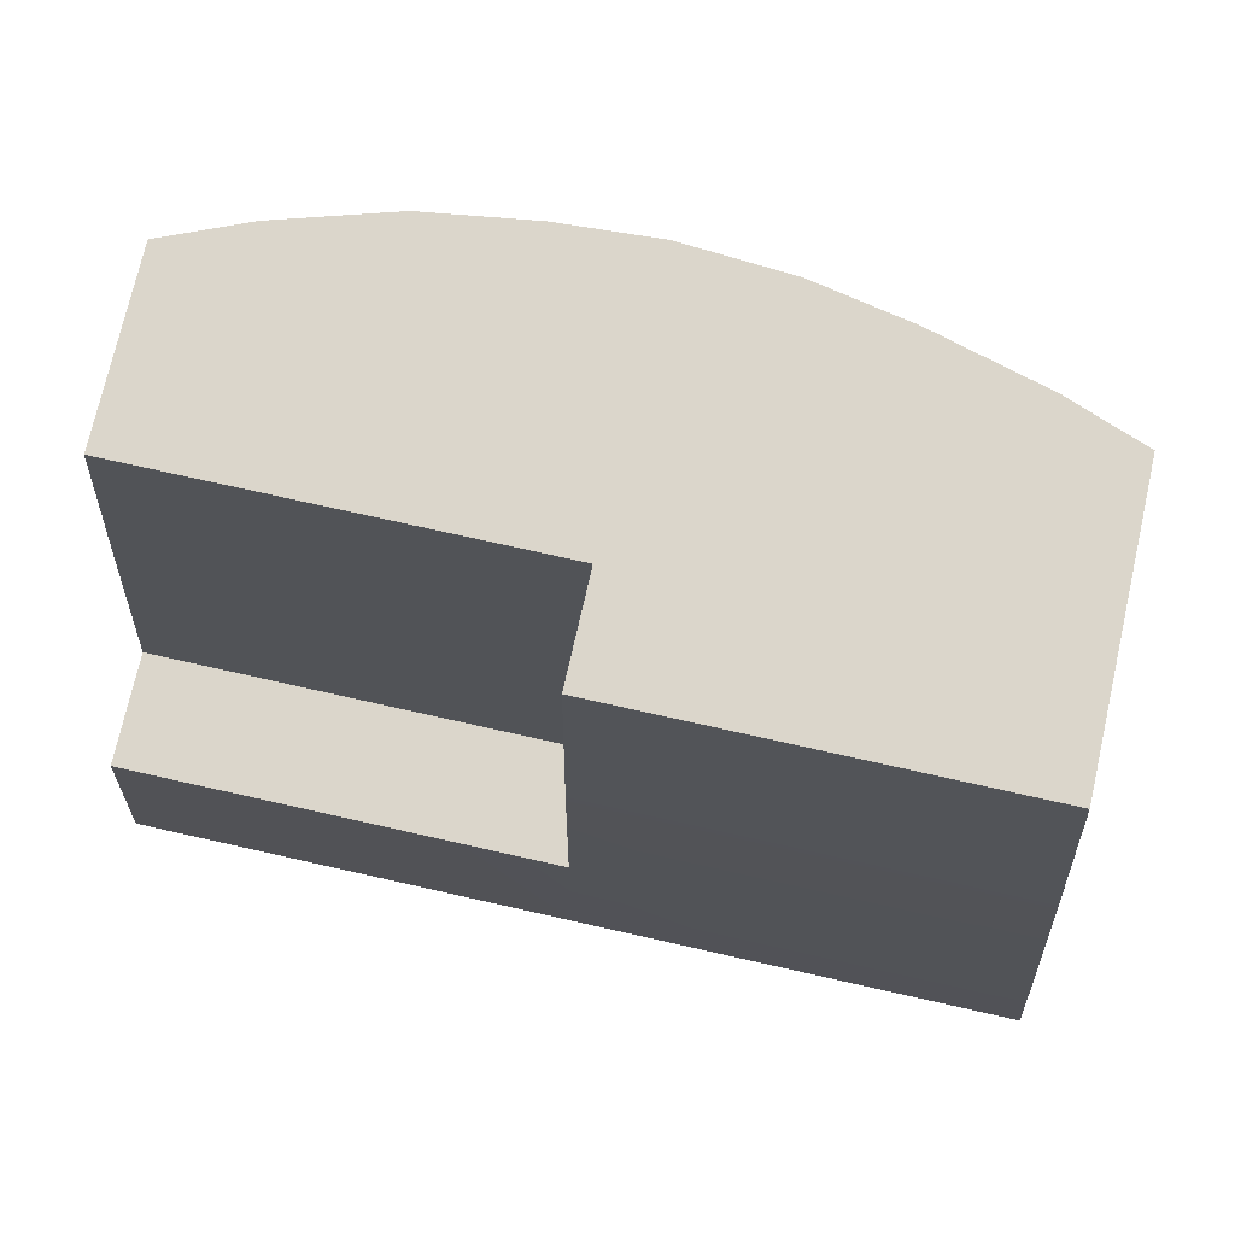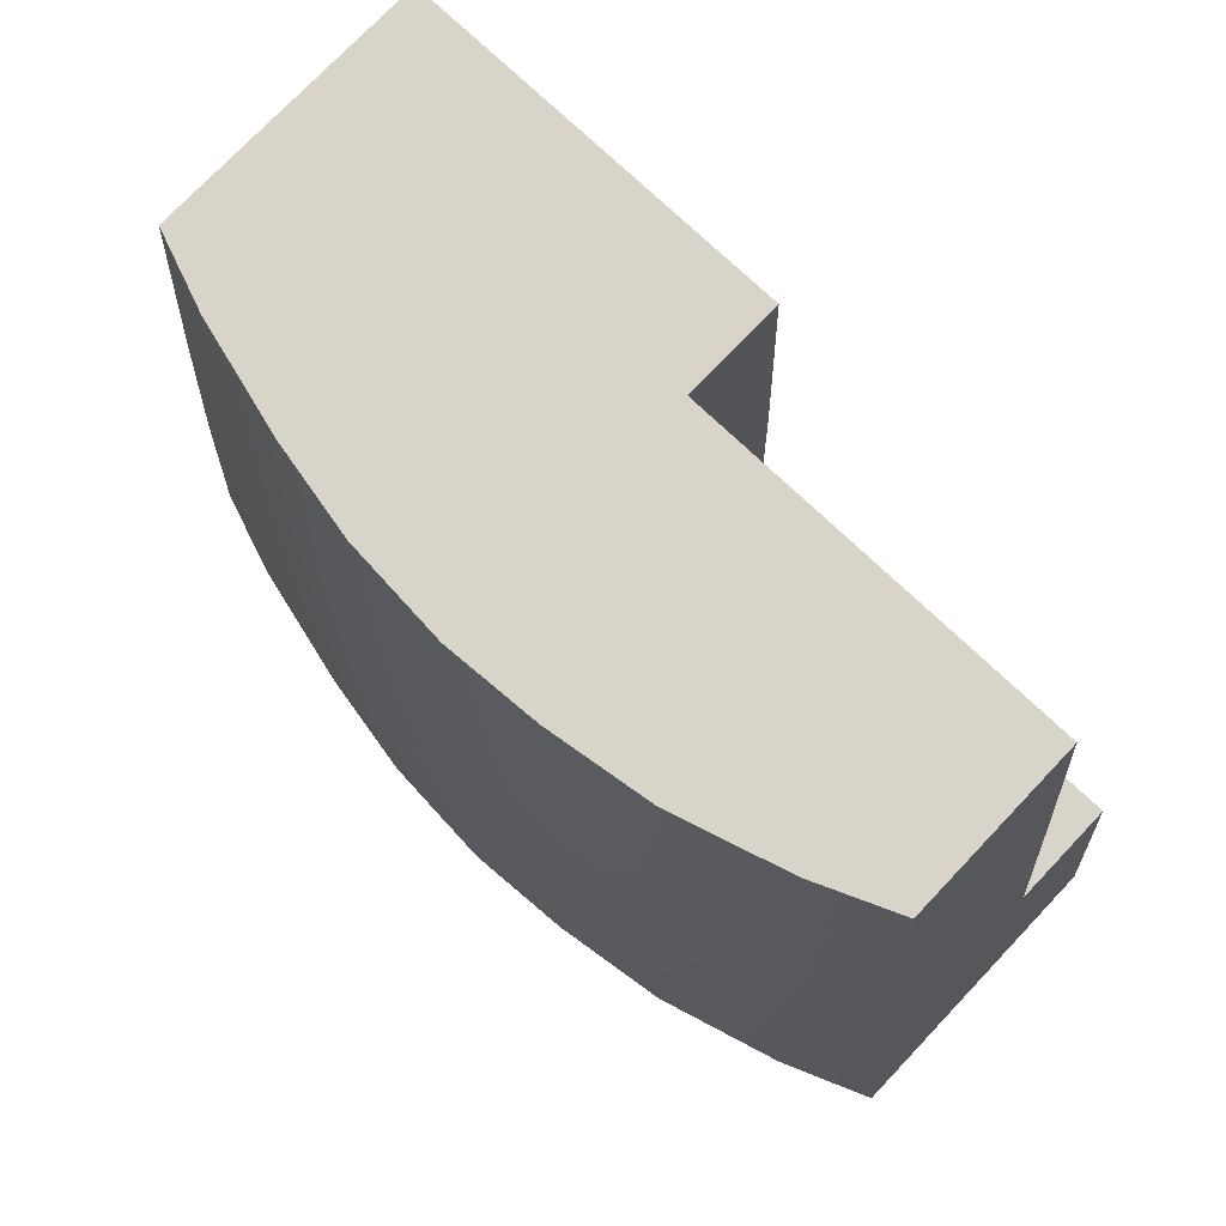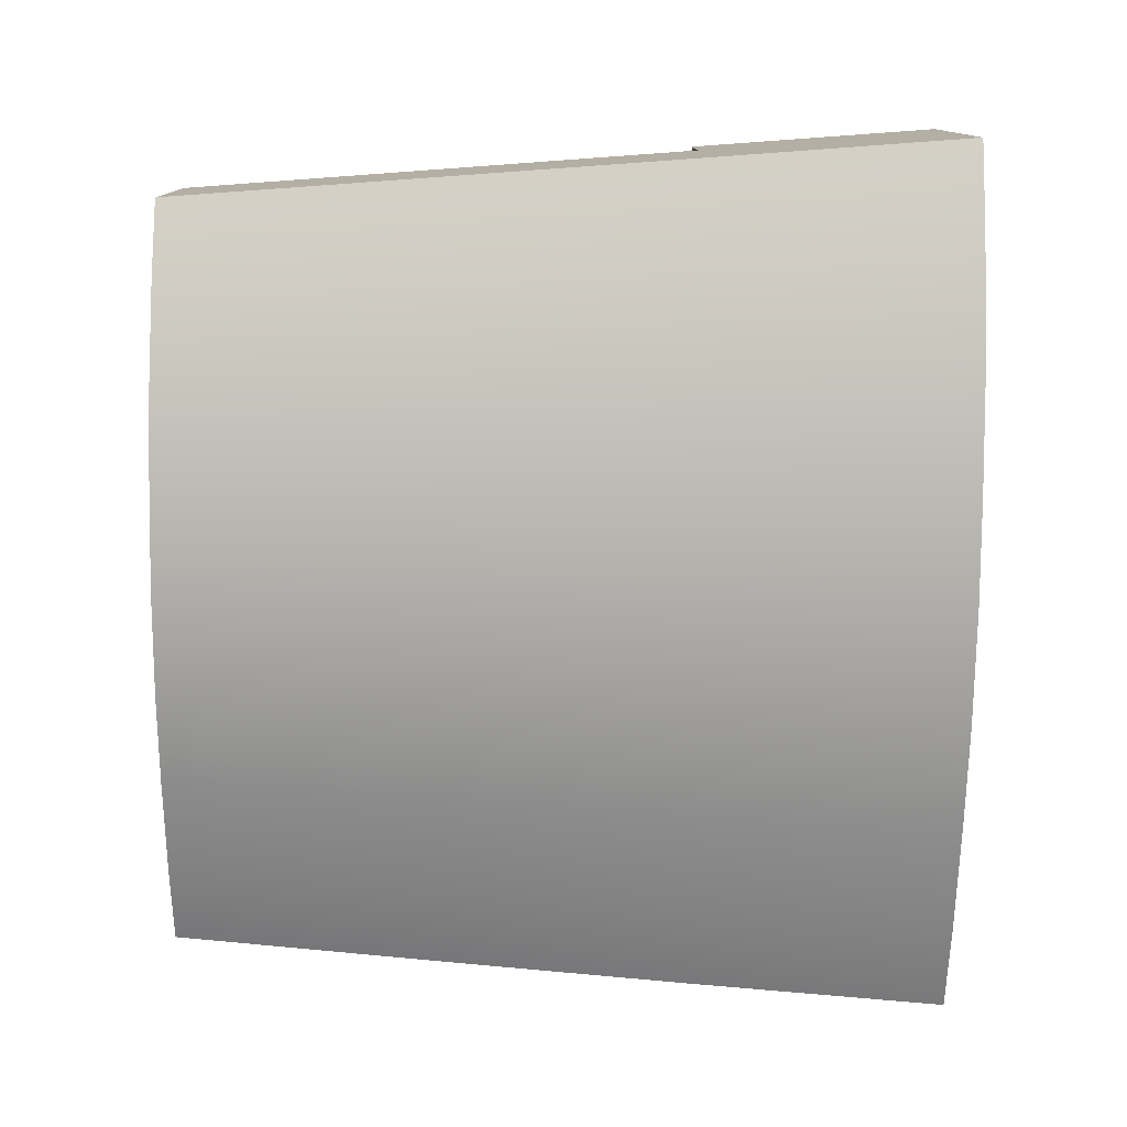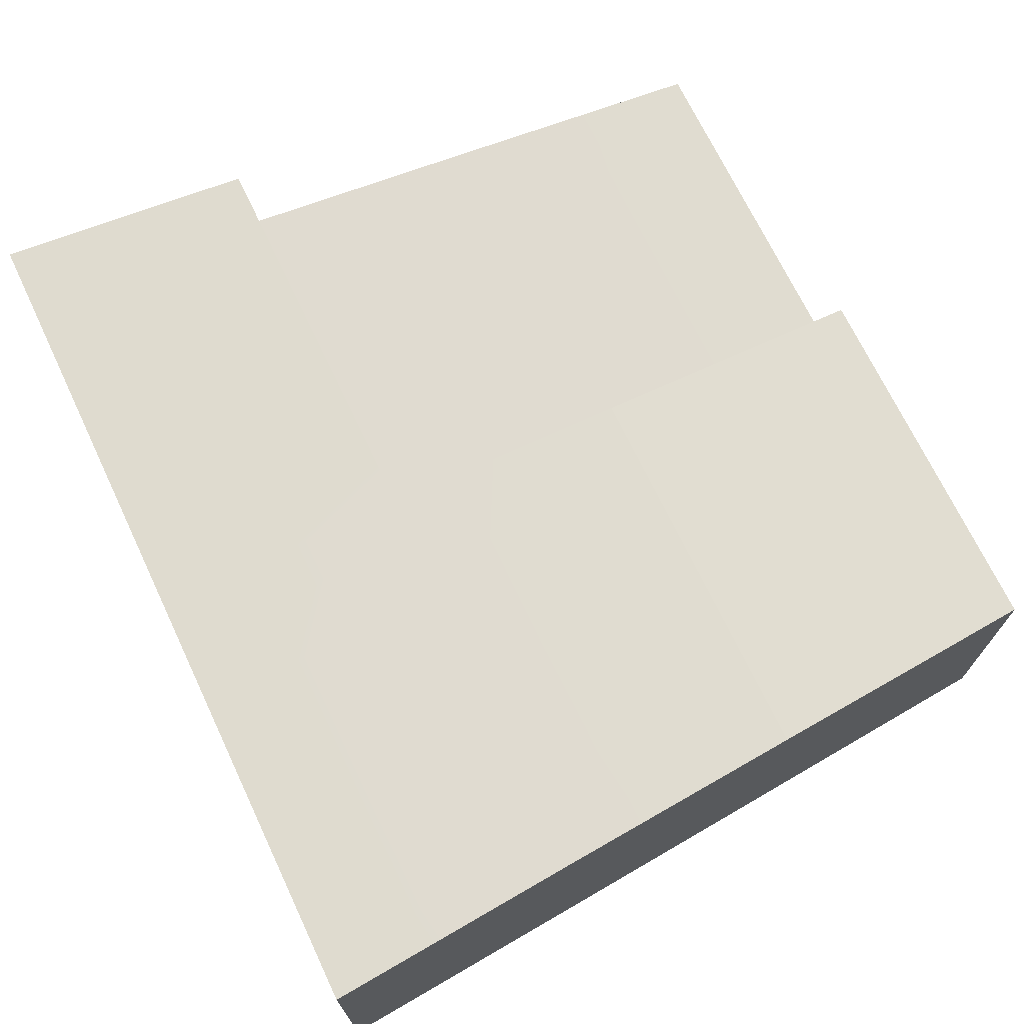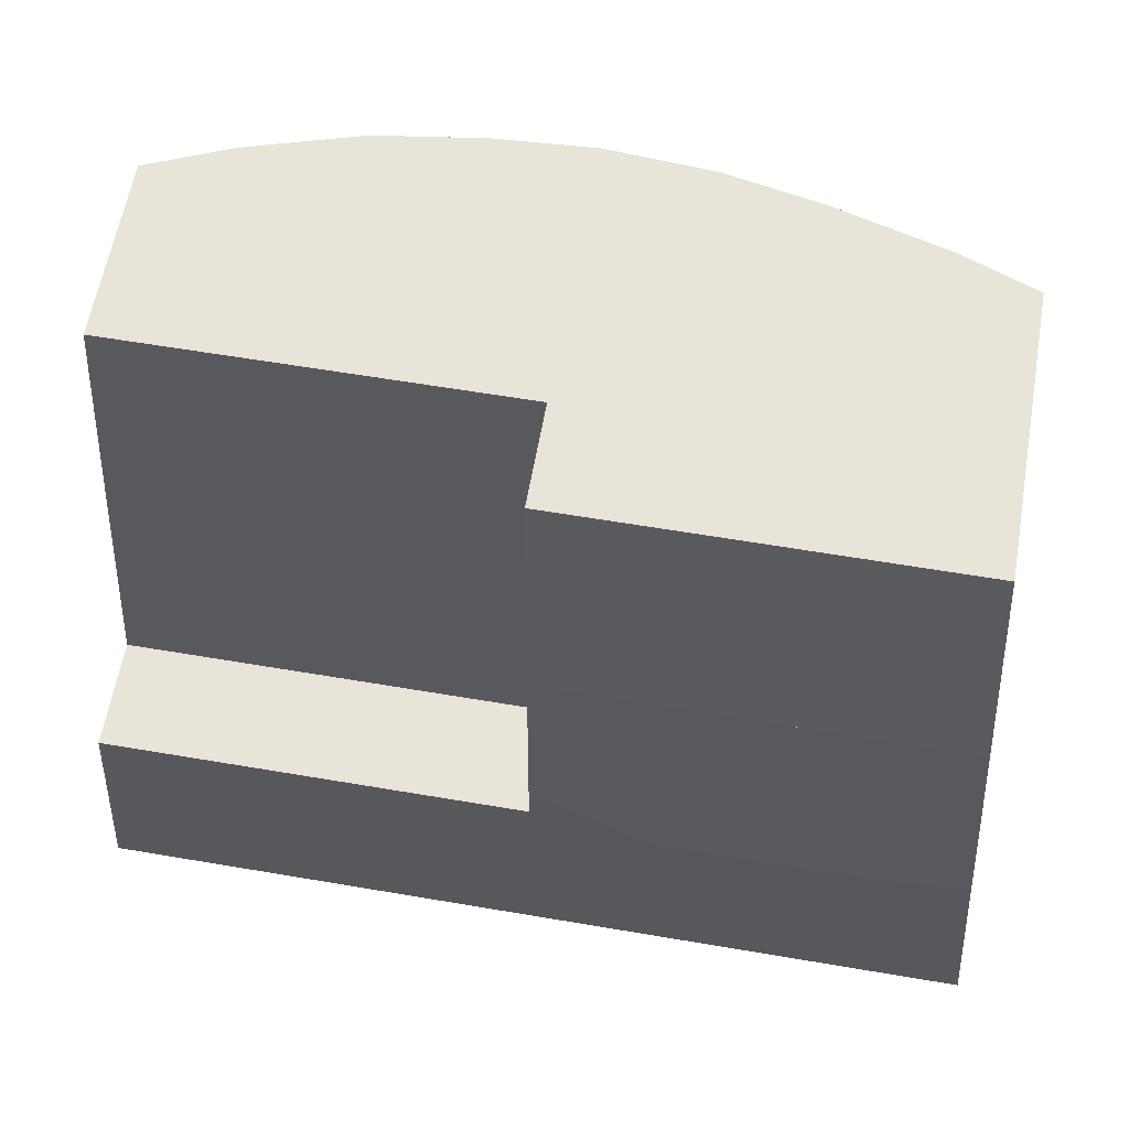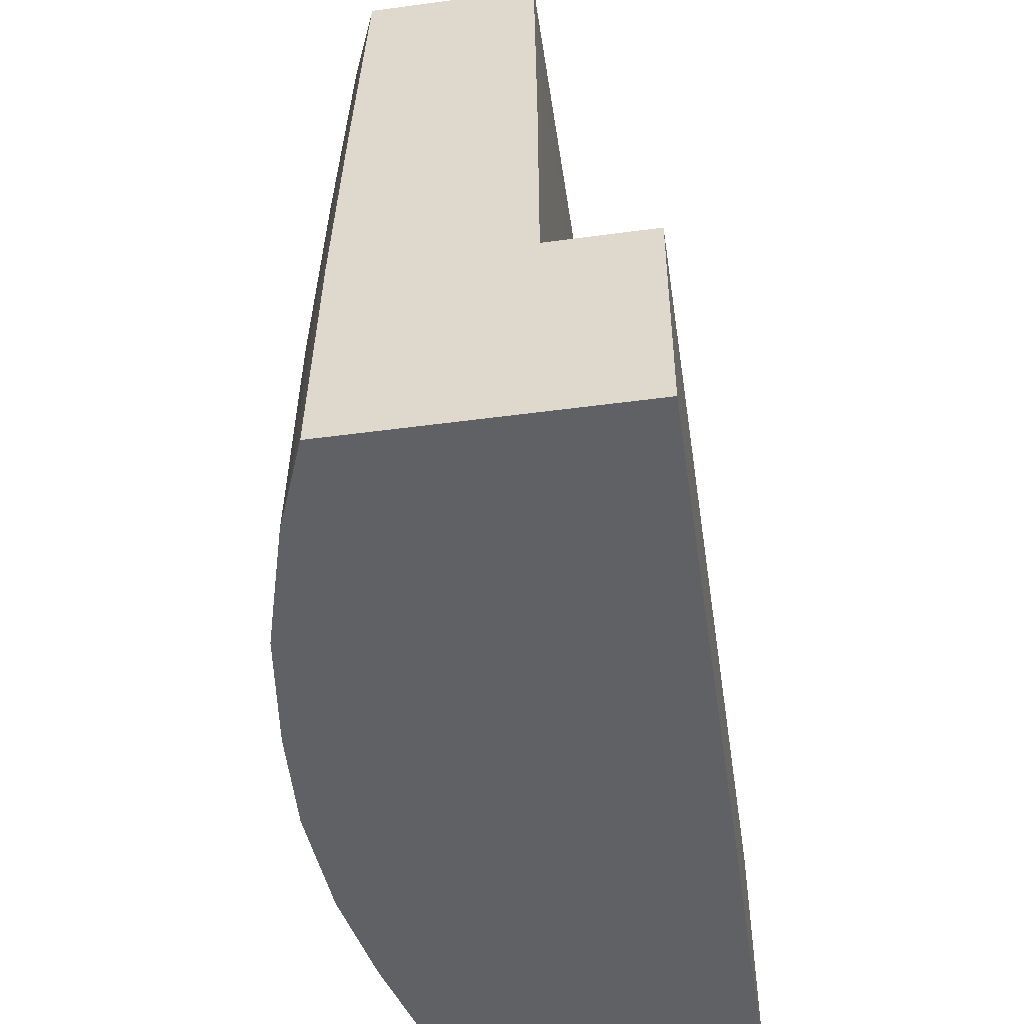
<metadata>
{"format":"obj","ext":"obj","renderer":"f3d","projection":"perspective","resolution":1024,"background":"white","views":[{"elev":73.5,"azim":12.7,"up":"+Y"},{"elev":74.9,"azim":-136.5,"up":"+Y"},{"elev":-77.9,"azim":-90.5,"up":"+Z"},{"elev":70.4,"azim":64.6,"up":"+Z"},{"elev":60.4,"azim":9.9,"up":"+Y"},{"elev":-48.9,"azim":-81.5,"up":"+Y"}]}
</metadata>
<code>
v -10.98 1e-06 2.171
v 10.98 1e-06 2.171
v -9.385 19.74 1.979
v 9.385 19.74 1.979
v -9.385 19.74 -2.328
v 9.385 19.74 -2.328
v -10.98 1e-06 -2.554
v 10.98 1e-06 -2.554
v 0 19.74 -4.43
v 0 1e-06 -4.86
v 0 1e-06 2.171
v 0 19.74 1.979
v 4.818 19.74 -3.774
v 5.635 1e-06 -4.141
v 5.635 1e-06 2.171
v 4.818 19.74 1.979
v -4.818 19.74 -3.941
v -5.635 1e-06 -4.323
v -5.635 1e-06 2.171
v -4.818 19.74 1.979
v -2.305 19.74 -4.297
v -2.696 1e-06 -4.714
v -2.634 1e-06 2.171
v -2.252 19.74 1.979
v 2.542 19.74 -4.234
v 2.973 1e-06 -4.646
v 2.896 1e-06 2.171
v 2.476 19.74 1.979
v 7.539 19.74 -3.026
v 8.818 1e-06 -3.32
v 8.772 1e-06 2.171
v 7.499 19.74 1.979
v -7.476 19.74 -3.142
v -8.744 1e-06 -3.447
v -8.7 1e-06 2.171
v -7.438 19.74 1.979
v -9.946 12.78 2.1
v -9.946 12.78 -2.47
v -7.922 12.78 -3.333
v -5.106 12.78 -4.181
v -2.443 12.78 -4.559
v 0 12.78 -4.7
v 2.694 12.78 -4.493
v 5.106 12.78 -4.004
v 7.989 12.78 -3.21
v 9.946 12.78 -2.47
v 9.946 12.78 2.1
v 7.948 12.78 2.1
v 5.106 12.78 2.1
v 2.624 12.78 2.1
v 0 12.78 2.1
v -2.387 12.78 2.1
v -5.106 12.78 2.1
v -7.883 12.78 2.1
v -10.45 6.51 2.171
v -10.45 6.51 -2.554
v -8.326 6.51 -3.447
v -5.366 6.51 -4.323
v -2.567 6.51 -4.714
v 0 6.51 -4.86
v 2.831 6.51 -4.646
v 5.366 6.51 -4.141
v 8.396 6.51 -3.32
v 10.45 6.51 -2.554
v 10.45 6.51 2.171
v 0 6.51 2.171
v -2.508 6.51 2.171
v -5.366 6.51 2.171
v -8.284 6.51 2.171
v -10.98 1e-06 2.171
v -8.7 1e-06 2.171
v -8.284 6.51 2.171
v -10.45 6.51 2.171
v 0 1e-06 2.171
v 0 6.51 2.171
v 2.896 1e-06 2.171
v 5.635 1e-06 2.171
v 8.772 1e-06 2.171
v -5.635 1e-06 2.171
v -5.366 6.51 2.171
v -2.634 1e-06 2.171
v -2.508 6.51 2.171
v 10.98 1e-06 2.171
v 10.45 6.51 2.171
v 7.948 12.78 2.1
v 9.946 12.78 2.1
v 5.106 12.78 2.1
v 2.624 12.78 2.1
v 0 12.78 2.1
v -10.98 1e-06 4.86
v -8.7 1e-06 4.86
v -8.284 6.51 4.86
v -10.45 6.51 4.86
v 0 1e-06 4.86
v 0 6.51 4.86
v 2.896 1e-06 4.86
v 2.758 6.51 4.86
v 5.635 1e-06 4.86
v 5.366 6.51 4.86
v 8.772 1e-06 4.86
v 8.352 6.51 4.86
v -5.635 1e-06 4.86
v -5.366 6.51 4.86
v -2.634 1e-06 4.86
v -2.508 6.51 4.86
v 10.98 1e-06 4.86
v 10.45 6.51 4.86
v 7.948 12.78 4.7
v 9.946 12.78 4.7
v 5.106 12.78 4.7
v 2.624 12.78 4.7
v 0 12.78 4.7
v 7.948 12.78 4.7
v 7.499 19.74 4.43
v 9.946 12.78 4.7
v 9.385 19.74 4.43
v 5.106 12.78 4.7
v 4.818 19.74 4.43
v 2.624 12.78 4.7
v 2.476 19.74 4.43
v 0 12.78 4.7
v 0 19.74 4.43
f 90 91 92 93
f 3 36 33 5
f 56 57 34 7
f 7 34 35 1
f 2 8 64 65
f 7 1 55 56
f 60 61 26 10
f 11 10 26 27
f 95 94 96 97
f 9 12 28 25
f 62 63 30 14
f 15 14 30 31
f 99 98 100 101
f 13 16 32 29
f 58 59 22 18
f 19 18 22 23
f 103 102 104 105
f 17 20 24 21
f 59 60 10 22
f 23 22 10 11
f 105 104 94 95
f 21 24 12 9
f 61 62 14 26
f 27 26 14 15
f 97 96 98 99
f 25 28 16 13
f 63 64 8 30
f 31 30 8 2
f 101 100 106 107
f 29 32 4 6
f 57 58 18 34
f 35 34 18 19
f 92 91 102 103
f 33 36 20 17
f 38 37 3 5
f 5 33 39 38
f 33 17 40 39
f 17 21 41 40
f 21 9 42 41
f 9 25 43 42
f 25 13 44 43
f 13 29 45 44
f 29 6 46 45
f 47 46 6 4
f 114 113 115 116
f 118 117 113 114
f 120 119 117 118
f 122 121 119 120
f 24 52 51 12
f 20 53 52 24
f 36 54 53 20
f 37 54 36 3
f 56 55 37 38
f 38 39 57 56
f 39 40 58 57
f 40 41 59 58
f 41 42 60 59
f 42 43 61 60
f 43 44 62 61
f 44 45 63 62
f 45 46 64 63
f 65 64 46 47
f 108 101 107 109
f 110 99 101 108
f 111 97 99 110
f 112 95 97 111
f 52 67 66 51
f 53 68 67 52
f 54 69 68 53
f 55 69 54 37
f 1 35 71 70
f 69 55 73 72
f 55 1 70 73
f 11 27 76 74
f 15 31 78 77
f 19 23 81 79
f 67 68 80 82
f 23 11 74 81
f 66 67 82 75
f 27 15 77 76
f 31 2 83 78
f 2 65 84 83
f 35 19 79 71
f 68 69 72 80
f 65 47 86 84
f 47 48 85 86
f 48 49 87 85
f 49 50 88 87
f 51 66 75 89
f 50 51 89 88
f 70 71 91 90
f 72 73 93 92
f 73 70 90 93
f 74 76 96 94
f 77 78 100 98
f 79 81 104 102
f 82 80 103 105
f 81 74 94 104
f 75 82 105 95
f 76 77 98 96
f 78 83 106 100
f 83 84 107 106
f 71 79 102 91
f 80 72 92 103
f 84 86 109 107
f 86 85 108 109
f 85 87 110 108
f 87 88 111 110
f 89 75 95 112
f 88 89 112 111
f 48 47 115 113
f 47 4 116 115
f 4 32 114 116
f 49 48 113 117
f 32 16 118 114
f 50 49 117 119
f 16 28 120 118
f 12 51 121 122
f 51 50 119 121
f 28 12 122 120

</code>
